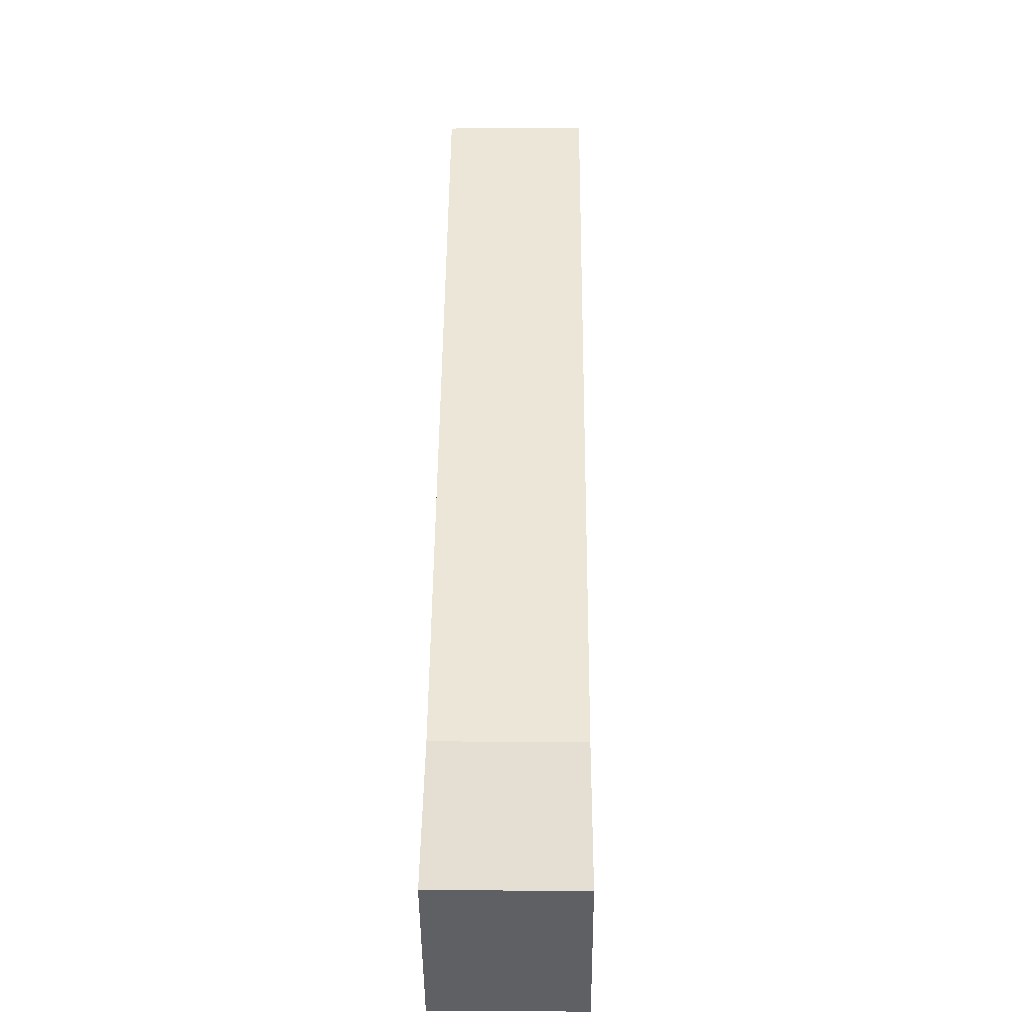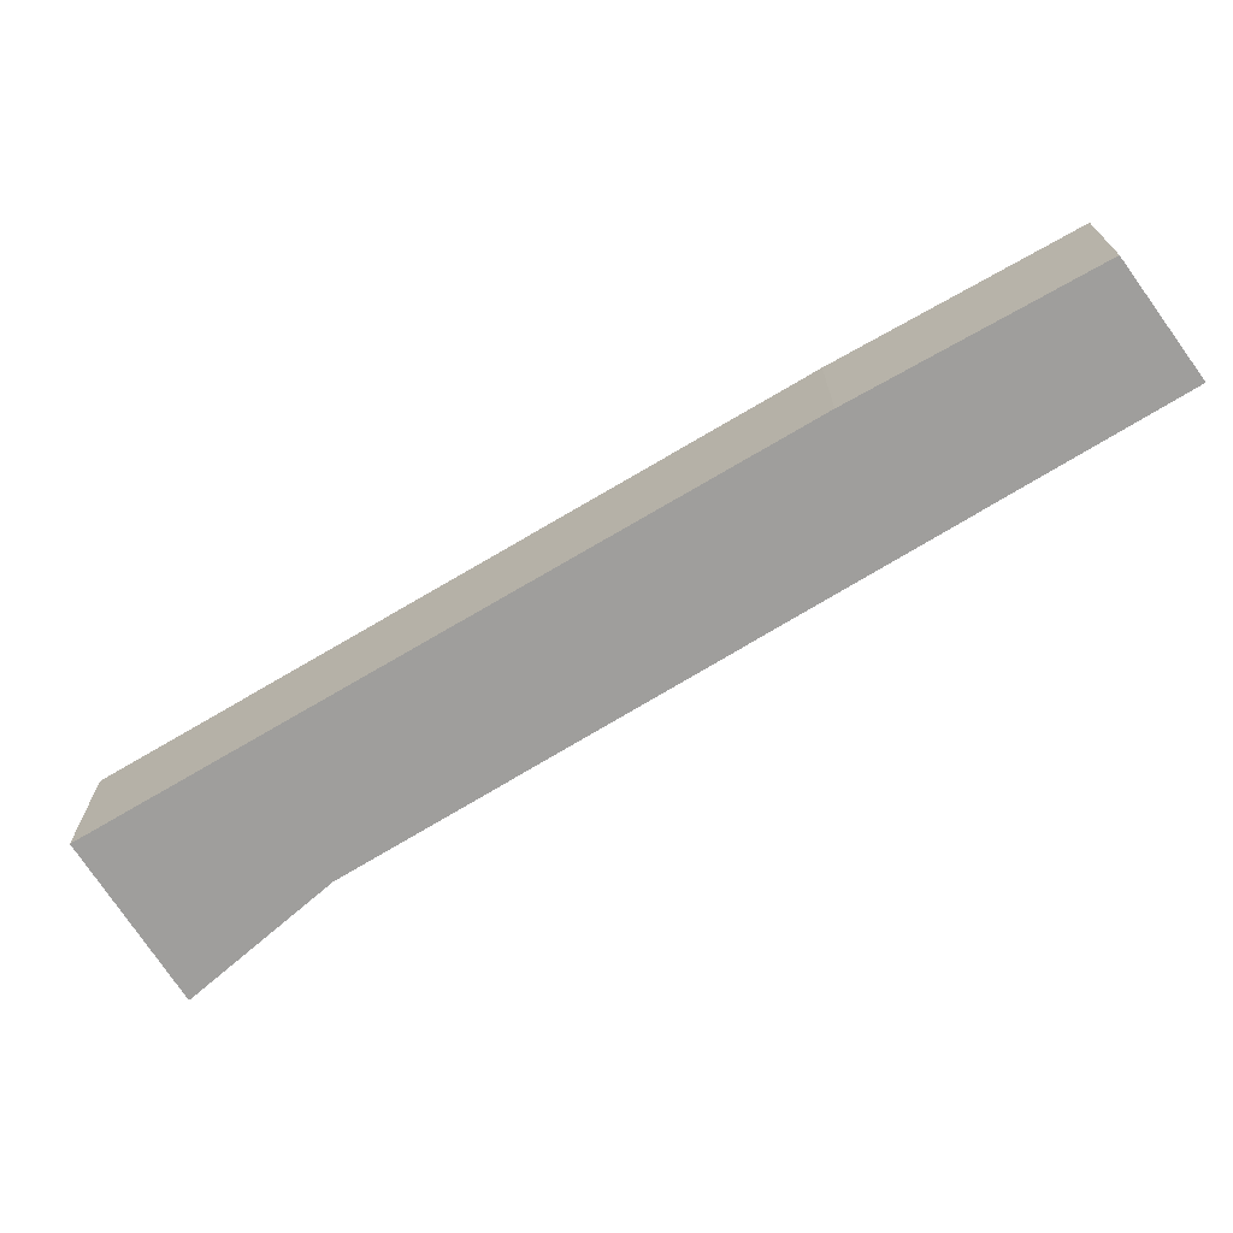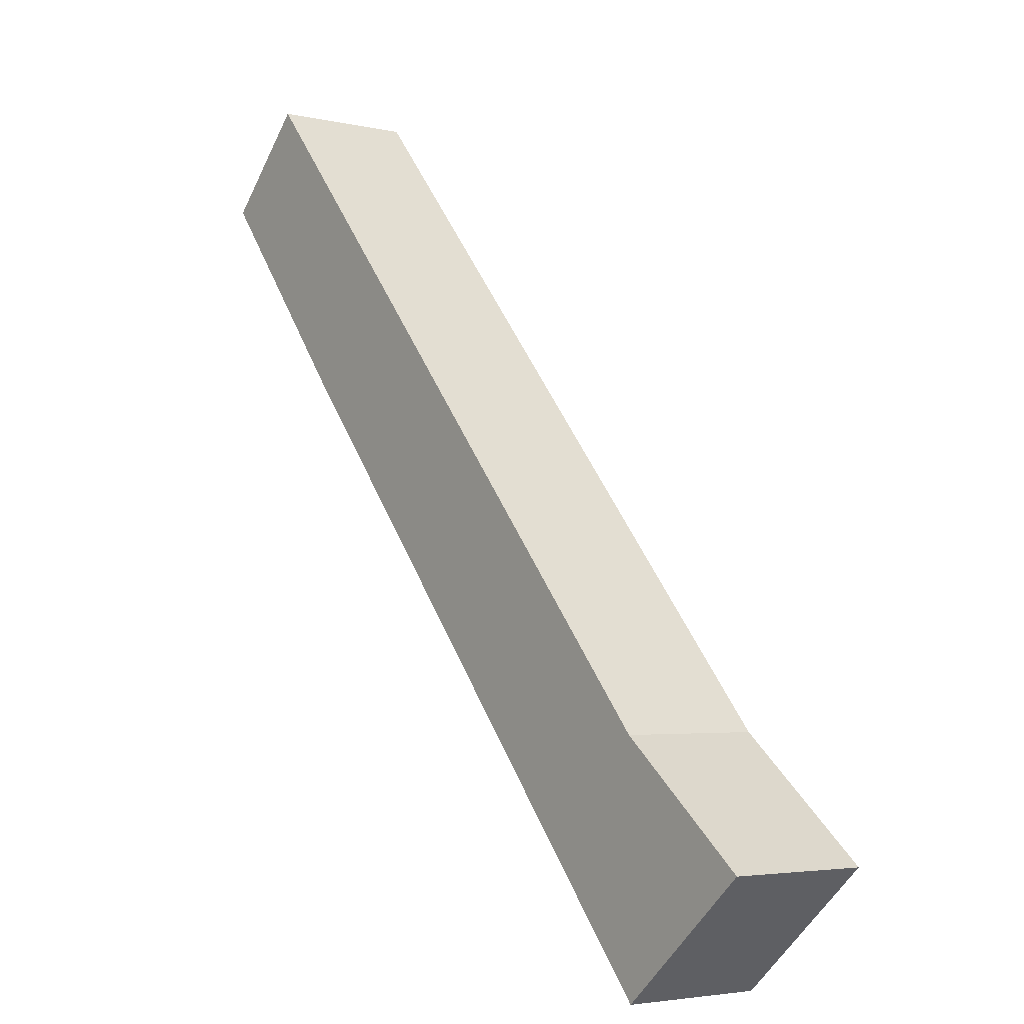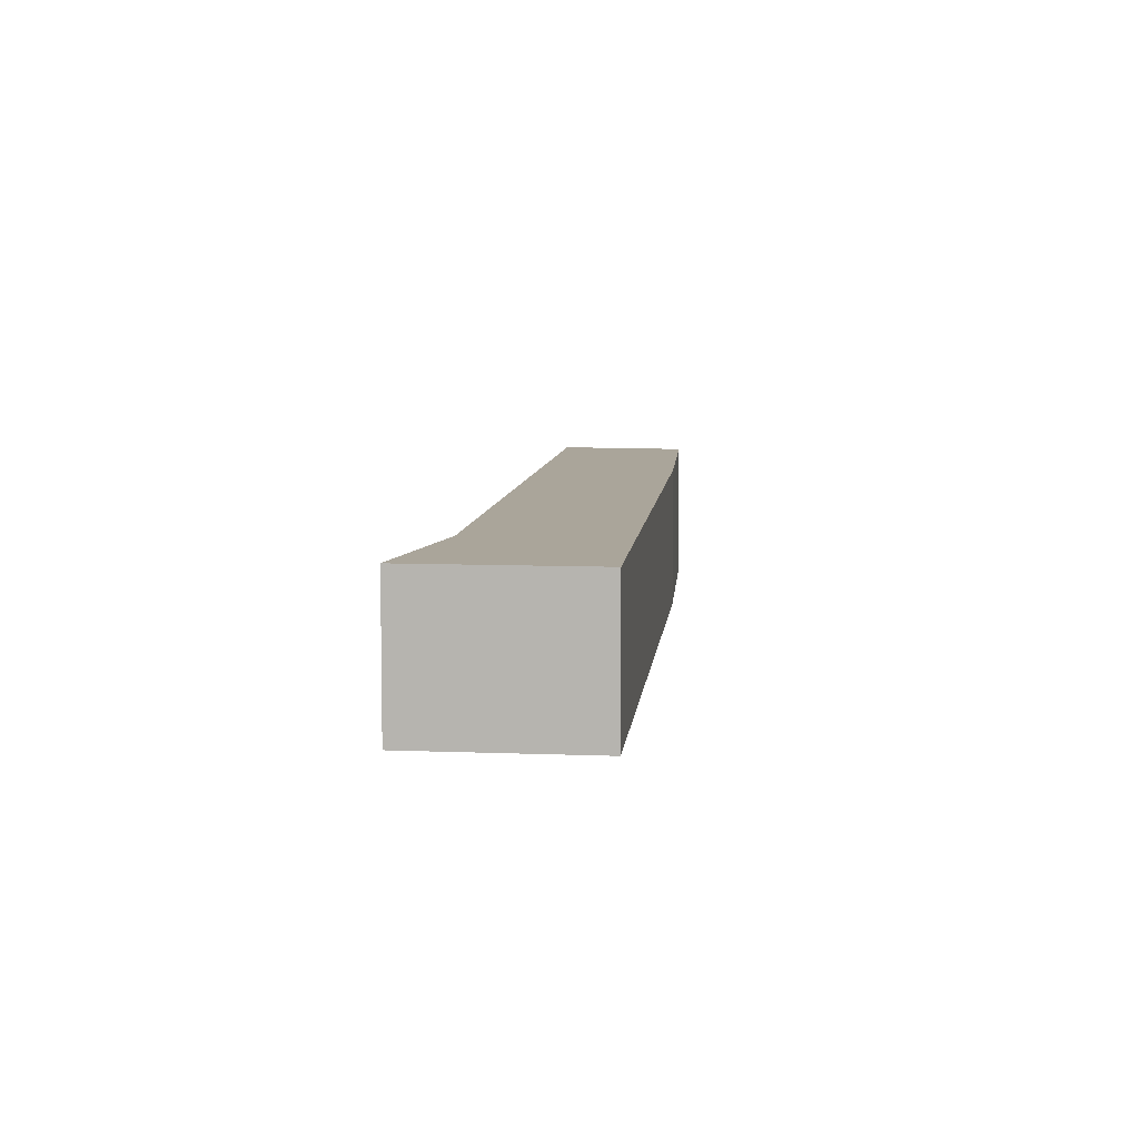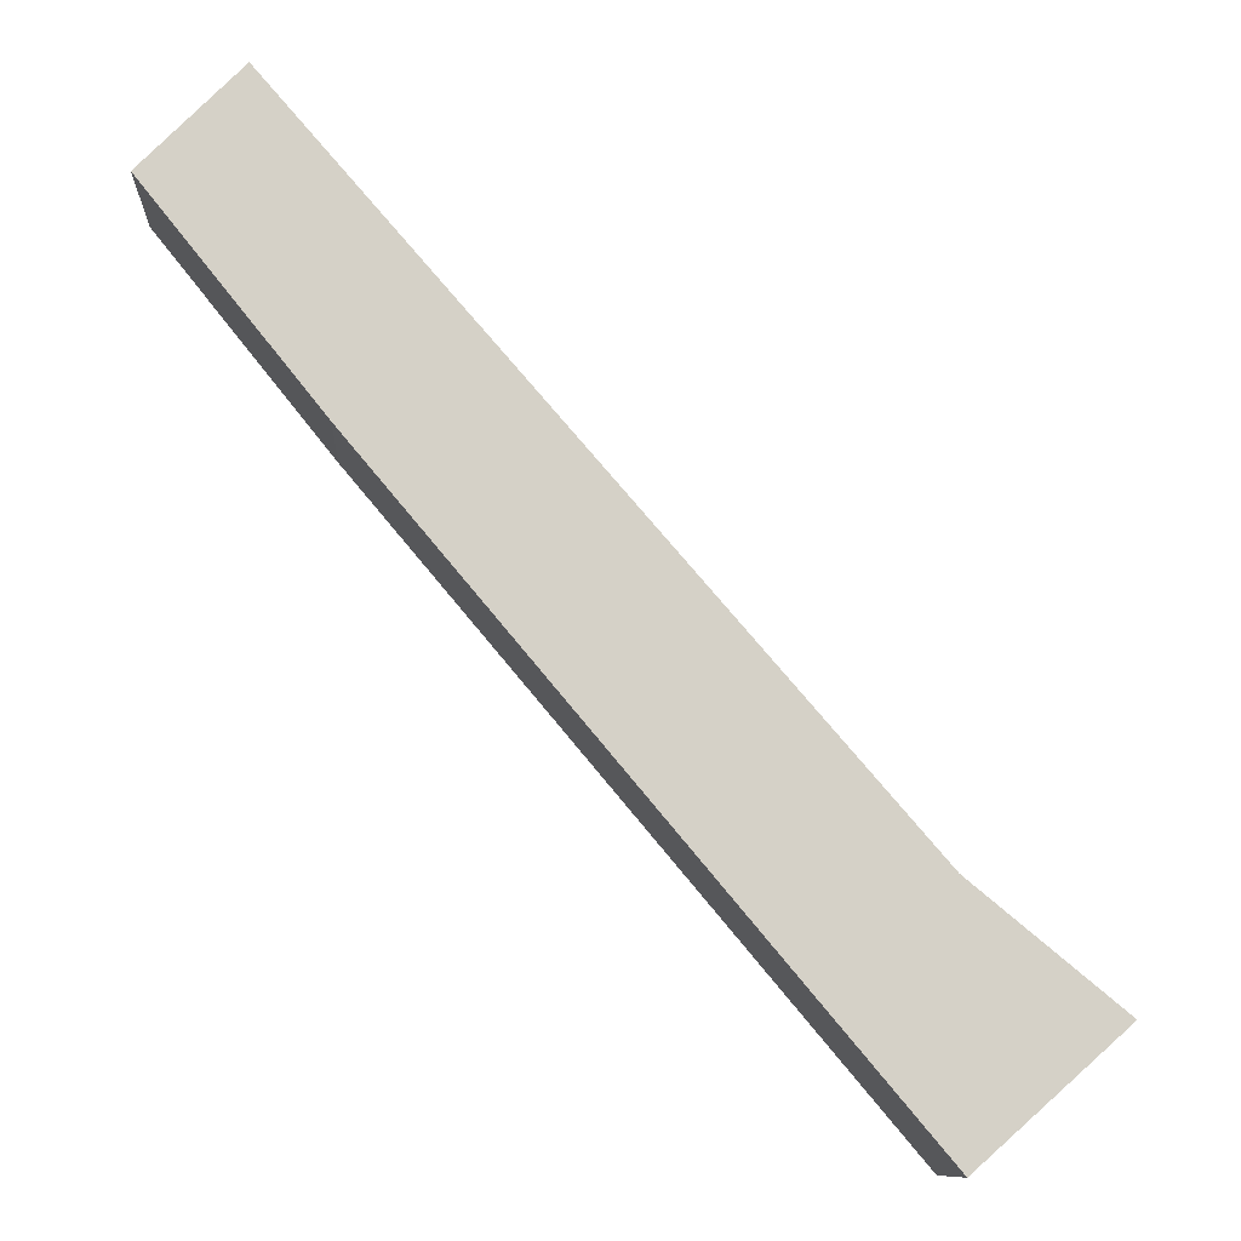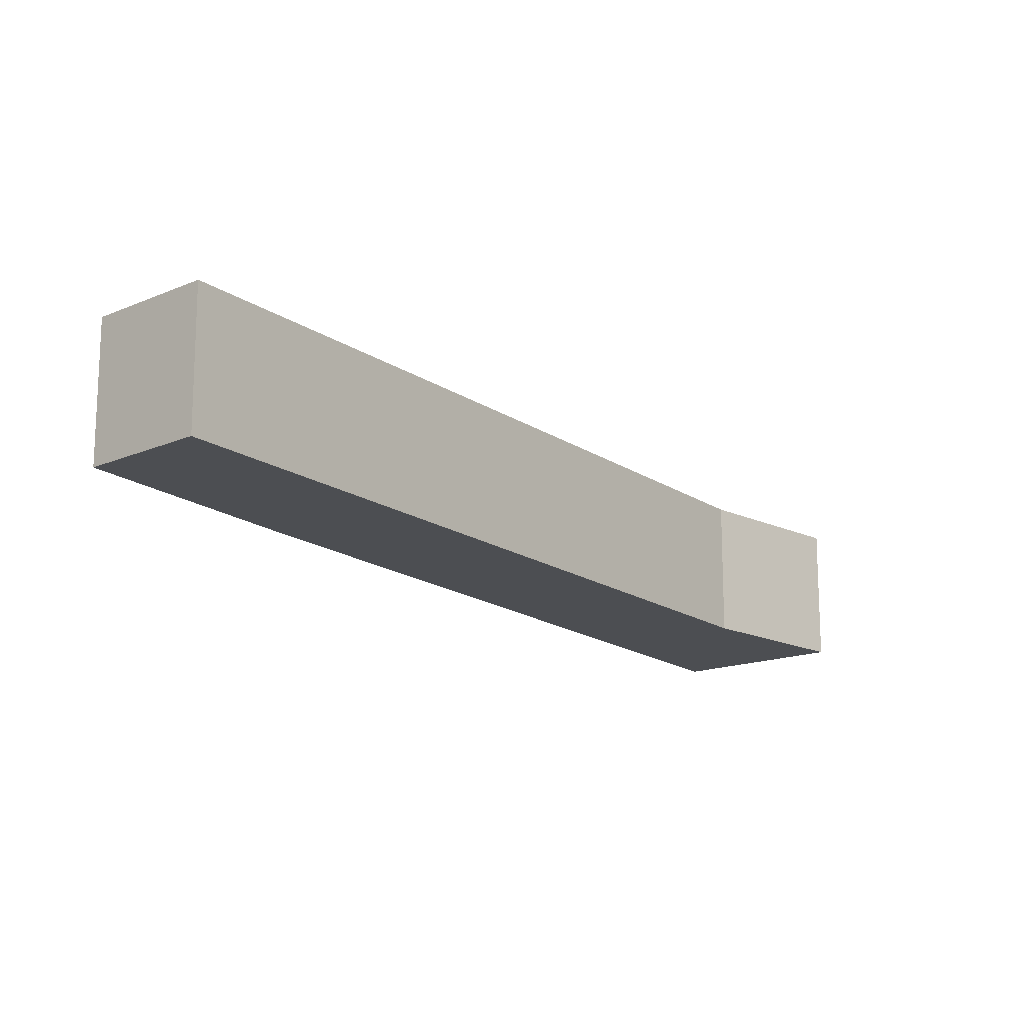
<metadata>
{"format":"obj","ext":"obj","renderer":"f3d","projection":"perspective","resolution":1024,"background":"white","views":[{"elev":-2.4,"azim":90.7,"up":"+Z"},{"elev":-70.9,"azim":-99.3,"up":"+Y"},{"elev":-3.6,"azim":52.5,"up":"+Z"},{"elev":7.7,"azim":145.2,"up":"+Y"},{"elev":-10.3,"azim":-3.2,"up":"+Z"},{"elev":-16.6,"azim":-4.2,"up":"+Y"}]}
</metadata>
<code>
v  0.583 0.901 0.595
v  1.034 0.901 -1.29
v  0 0.901 5.517e-17
v  4.156 0.901 -3.538
v  4.163 0.901 -5.008
v  5.019 0.901 -4.25
v  5.019 2.602e-16 -4.25
v  4.163 3.067e-16 -5.008
v  1.034 7.899e-17 -1.29
v  0 0 0
v  0.583 -3.643e-17 0.595
v  4.156 2.166e-16 -3.538
g defaultobject
f 1 2 3
f 2 1 4
f 2 4 5
f 5 4 6
f 7 5 6
f 5 7 8
f 8 2 5
f 2 8 9
f 9 3 2
f 3 9 10
f 10 1 3
f 1 10 11
f 11 4 1
f 4 11 12
f 12 6 4
f 6 12 7
f 9 11 10
f 11 9 12
f 12 9 8
f 12 8 7

</code>
